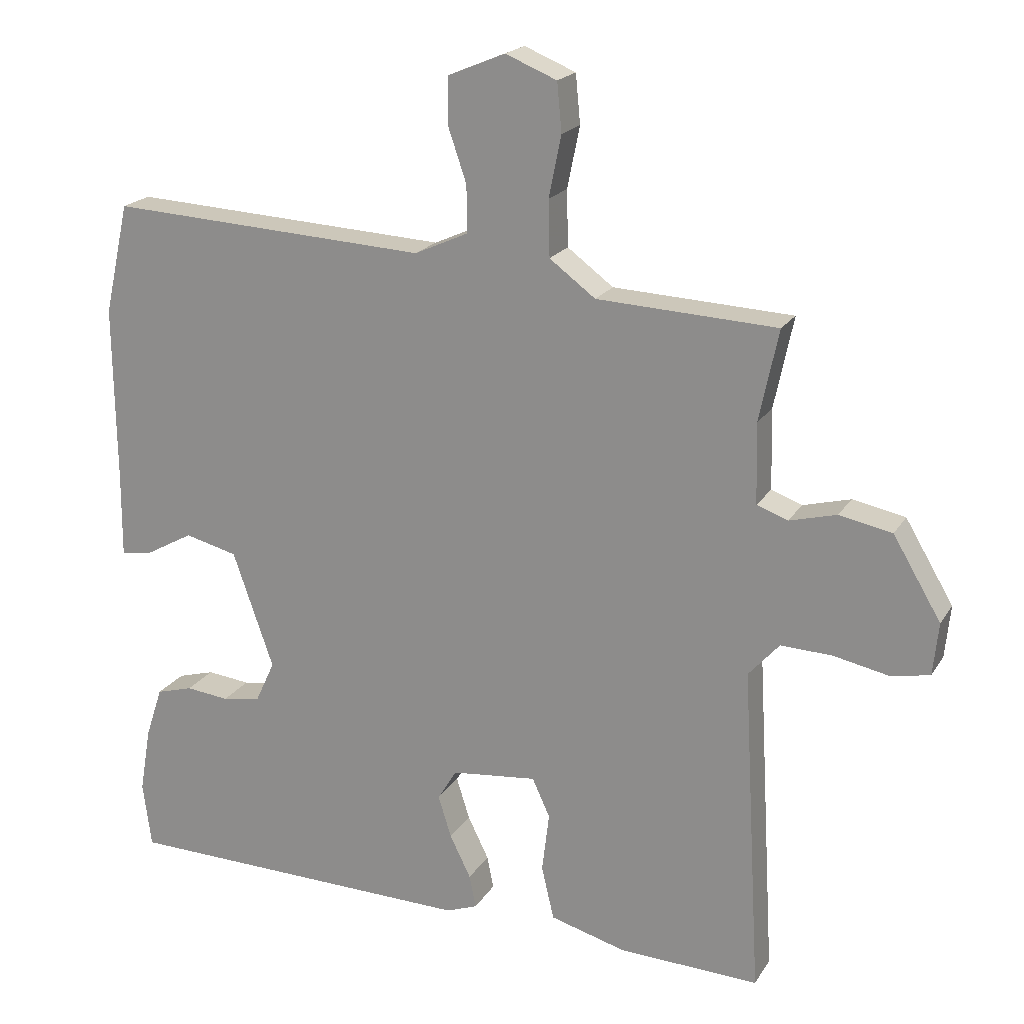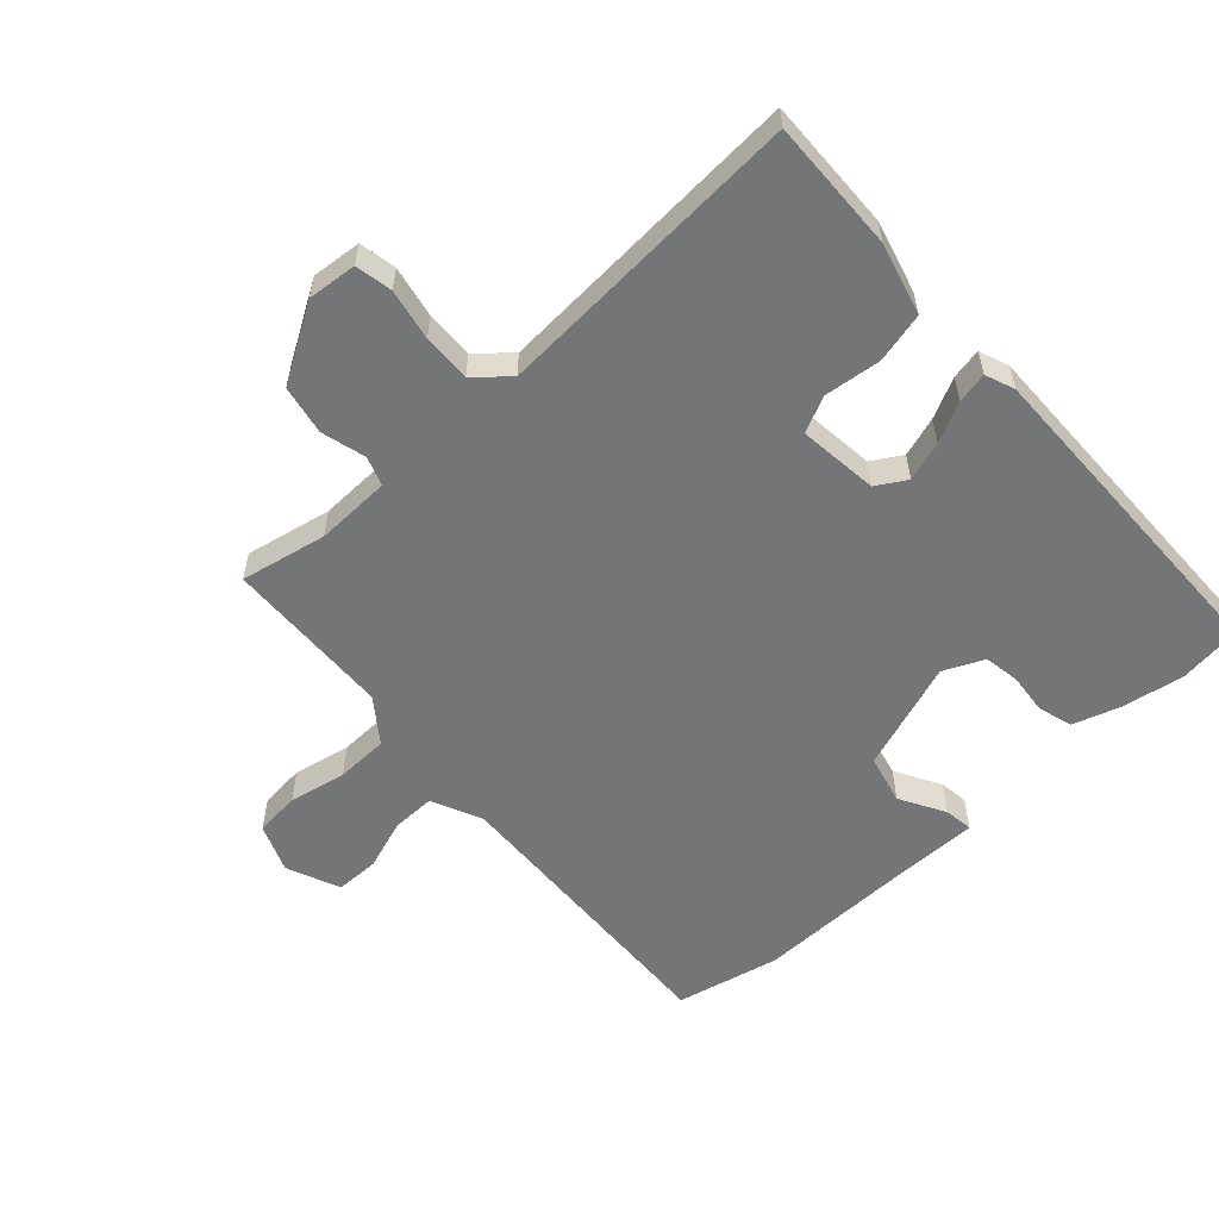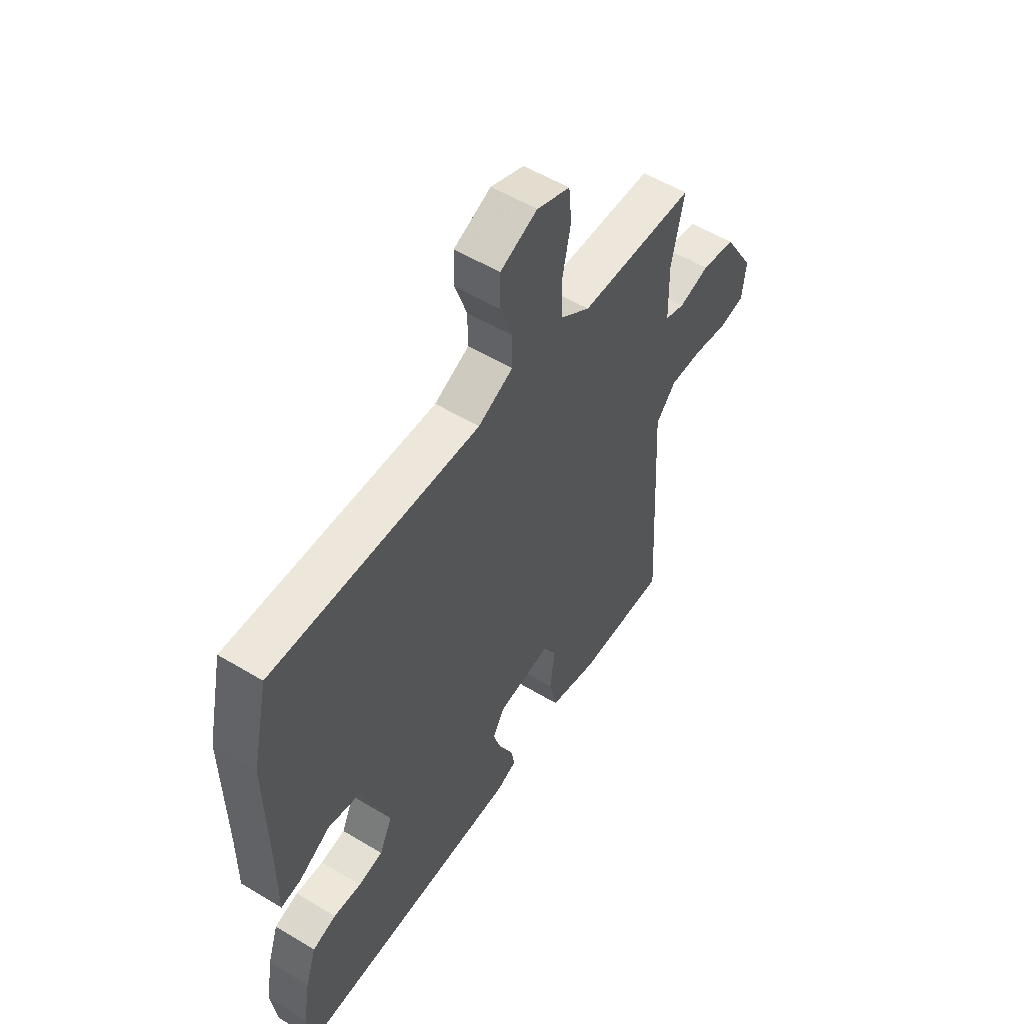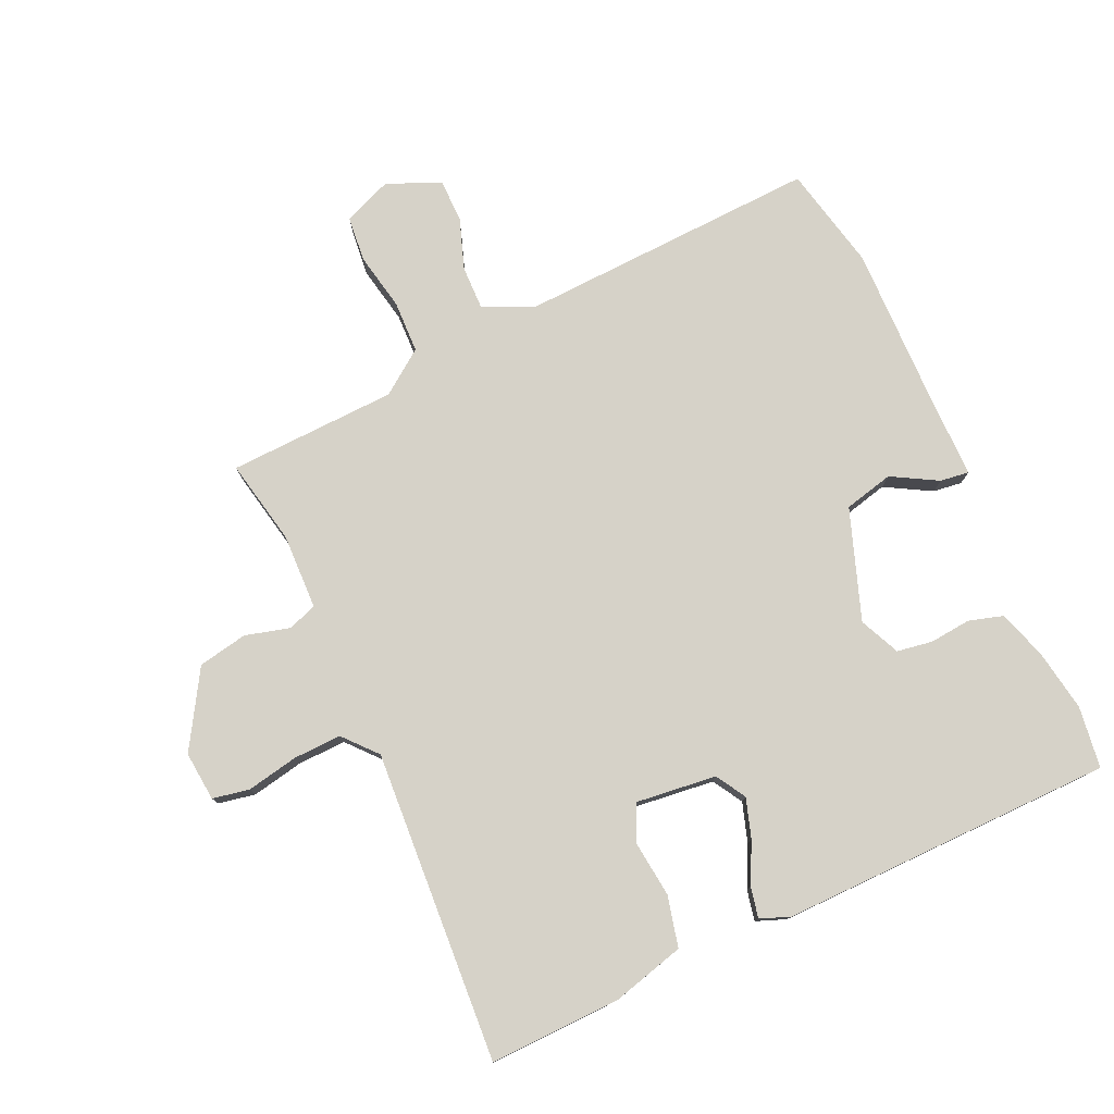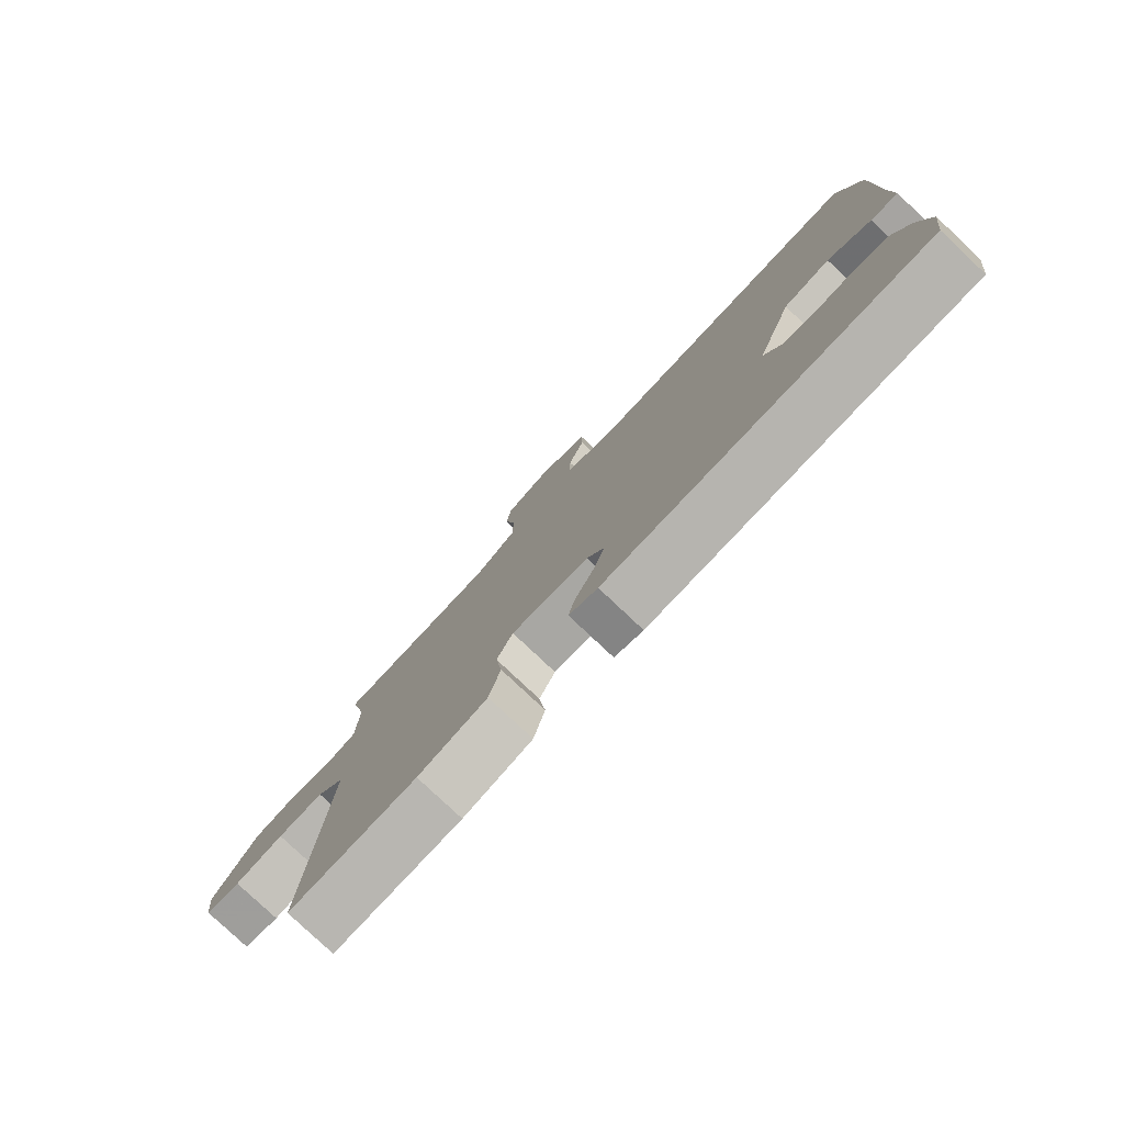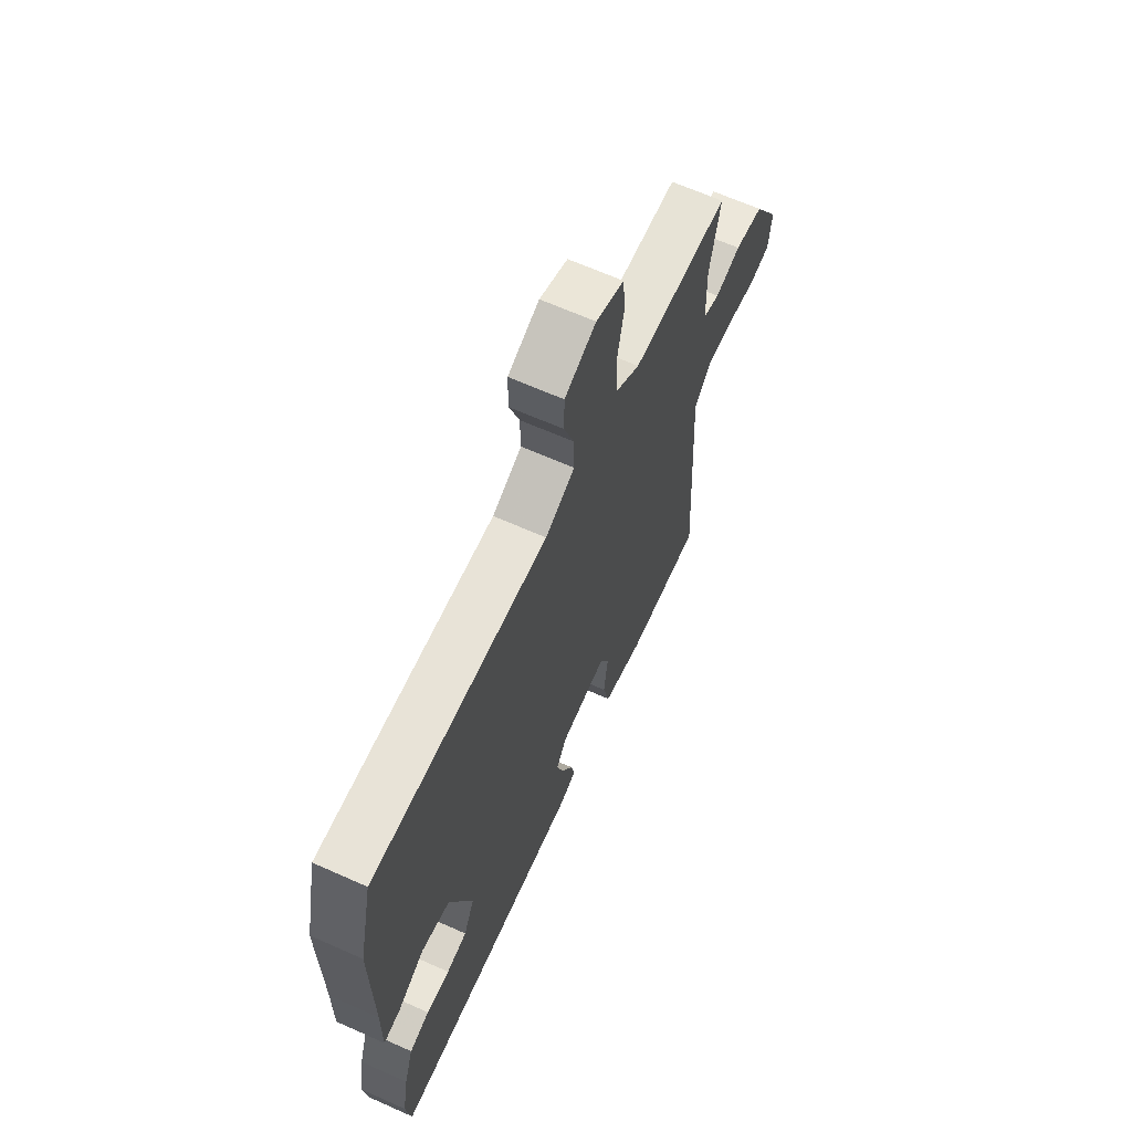
<metadata>
{"format":"obj","ext":"obj","renderer":"f3d","projection":"perspective","resolution":1024,"background":"white","views":[{"elev":19.9,"azim":23.0,"up":"+Z"},{"elev":-56.4,"azim":132.7,"up":"+Y"},{"elev":55.0,"azim":-57.5,"up":"+Z"},{"elev":77.7,"azim":155.9,"up":"+Y"},{"elev":-79.7,"azim":-133.3,"up":"+Z"},{"elev":65.7,"azim":-65.9,"up":"+Z"}]}
</metadata>
<code>
v 0.554 0.07 0.49
v 0.525 0.07 0.351
v 0.528 0.07 0.229
v 0.575 0.07 0.212
v 0.647 0.07 0.231
v 0.727 0.07 0.215
v 0.8 0.07 0.092
v 0.792 0.07 0.012
v 0.732 0.07 0.001
v 0.649 0.07 0.018
v 0.571 0.07 0.021
v 0.524 0.07 -0.032
v 0.553 0.07 -0.536
v 0.339 0.07 -0.528
v 0.223 0.07 -0.496
v 0.204 0.07 -0.414
v 0.215 0.07 -0.323
v 0.188 0.07 -0.264
v 0.058 0.07 -0.278
v 0.029 0.07 -0.326
v 0.049 0.07 -0.39
v 0.081 0.07 -0.455
v 0.091 0.07 -0.505
v 0.043 0.07 -0.523
v -0.498 0.07 -0.512
v -0.511 0.07 -0.412
v -0.494 0.07 -0.312
v -0.468 0.07 -0.233
v -0.412 0.07 -0.217
v -0.346 0.07 -0.224
v -0.288 0.07 -0.215
v -0.258 0.07 -0.15
v -0.32 0.07 0.028
v -0.4 0.07 0.048
v -0.474 0.07 0.007
v -0.521 0.07 0.001
v -0.52 0.07 0.126
v -0.523 0.07 0.399
v -0.485 0.07 0.568
v 0.002 0.07 0.542
v 0.084 0.07 0.579
v 0.083 0.07 0.65
v 0.055 0.07 0.732
v 0.056 0.07 0.803
v 0.143 0.07 0.839
v 0.221 0.07 0.807
v 0.228 0.07 0.733
v 0.209 0.07 0.64
v 0.211 0.07 0.555
v 0.281 0.07 0.503
v 0.554 0 0.49
v 0.525 0 0.351
v 0.528 0 0.229
v 0.575 0 0.212
v 0.647 0 0.231
v 0.727 0 0.215
v 0.8 0 0.092
v 0.792 0 0.012
v 0.732 0 0.001
v 0.649 0 0.018
v 0.571 0 0.021
v 0.524 0 -0.032
v 0.553 0 -0.536
v 0.339 0 -0.528
v 0.223 0 -0.496
v 0.204 0 -0.414
v 0.215 0 -0.323
v 0.188 0 -0.264
v 0.058 0 -0.278
v 0.029 0 -0.326
v 0.049 0 -0.39
v 0.081 0 -0.455
v 0.091 0 -0.505
v 0.043 0 -0.523
v -0.498 0 -0.512
v -0.511 0 -0.412
v -0.494 0 -0.312
v -0.468 0 -0.233
v -0.412 0 -0.217
v -0.346 0 -0.224
v -0.288 0 -0.215
v -0.258 0 -0.15
v -0.32 0 0.028
v -0.4 0 0.048
v -0.474 0 0.007
v -0.521 0 0.001
v -0.52 0 0.126
v -0.523 0 0.399
v -0.485 0 0.568
v 0.002 0 0.542
v 0.084 0 0.579
v 0.083 0 0.65
v 0.055 0 0.732
v 0.056 0 0.803
v 0.143 0 0.839
v 0.221 0 0.807
v 0.228 0 0.733
v 0.209 0 0.64
v 0.211 0 0.555
v 0.281 0 0.503
f 46 47 48
f 45 46 48
f 44 45 48
f 43 44 48
f 42 43 48
f 41 42 48 49
f 40 41 49 50
f 39 40 50
f 38 39 50
f 37 38 50
f 36 37 50
f 35 36 50
f 34 35 50
f 28 29 30
f 27 28 30
f 26 27 30
f 25 26 30
f 24 25 30
f 23 24 30
f 22 23 30
f 21 22 30
f 20 21 30 31
f 19 20 31 32
f 15 16 17
f 14 15 17
f 13 14 17
f 12 13 17
f 11 12 17 18
f 8 9 10
f 7 8 10
f 6 7 10
f 5 6 10
f 4 5 10
f 3 4 10 11
f 50 1 2
f 34 50 2
f 33 34 2
f 19 32 33
f 18 19 33
f 11 18 33
f 3 11 33
f 2 3 33
f 98 97 96
f 98 96 95
f 98 95 94
f 98 94 93
f 98 93 92
f 99 98 92 91
f 100 99 91 90
f 100 90 89
f 100 89 88
f 100 88 87
f 100 87 86
f 100 86 85
f 100 85 84
f 80 79 78
f 80 78 77
f 80 77 76
f 80 76 75
f 80 75 74
f 80 74 73
f 80 73 72
f 80 72 71
f 81 80 71 70
f 82 81 70 69
f 67 66 65
f 67 65 64
f 67 64 63
f 67 63 62
f 68 67 62 61
f 60 59 58
f 60 58 57
f 60 57 56
f 60 56 55
f 60 55 54
f 61 60 54 53
f 52 51 100
f 52 100 84
f 52 84 83
f 83 82 69
f 83 69 68
f 83 68 61
f 83 61 53
f 83 53 52
f 1 51 52 2
f 2 52 53 3
f 3 53 54 4
f 4 54 55 5
f 5 55 56 6
f 6 56 57 7
f 7 57 58 8
f 8 58 59 9
f 9 59 60 10
f 10 60 61 11
f 11 61 62 12
f 12 62 63 13
f 13 63 64 14
f 14 64 65 15
f 15 65 66 16
f 16 66 67 17
f 17 67 68 18
f 18 68 69 19
f 19 69 70 20
f 20 70 71 21
f 21 71 72 22
f 22 72 73 23
f 23 73 74 24
f 24 74 75 25
f 25 75 76 26
f 26 76 77 27
f 27 77 78 28
f 28 78 79 29
f 29 79 80 30
f 30 80 81 31
f 31 81 82 32
f 32 82 83 33
f 33 83 84 34
f 34 84 85 35
f 35 85 86 36
f 36 86 87 37
f 37 87 88 38
f 38 88 89 39
f 39 89 90 40
f 40 90 91 41
f 41 91 92 42
f 42 92 93 43
f 43 93 94 44
f 44 94 95 45
f 45 95 96 46
f 46 96 97 47
f 47 97 98 48
f 48 98 99 49
f 49 99 100 50
f 50 100 51 1

</code>
